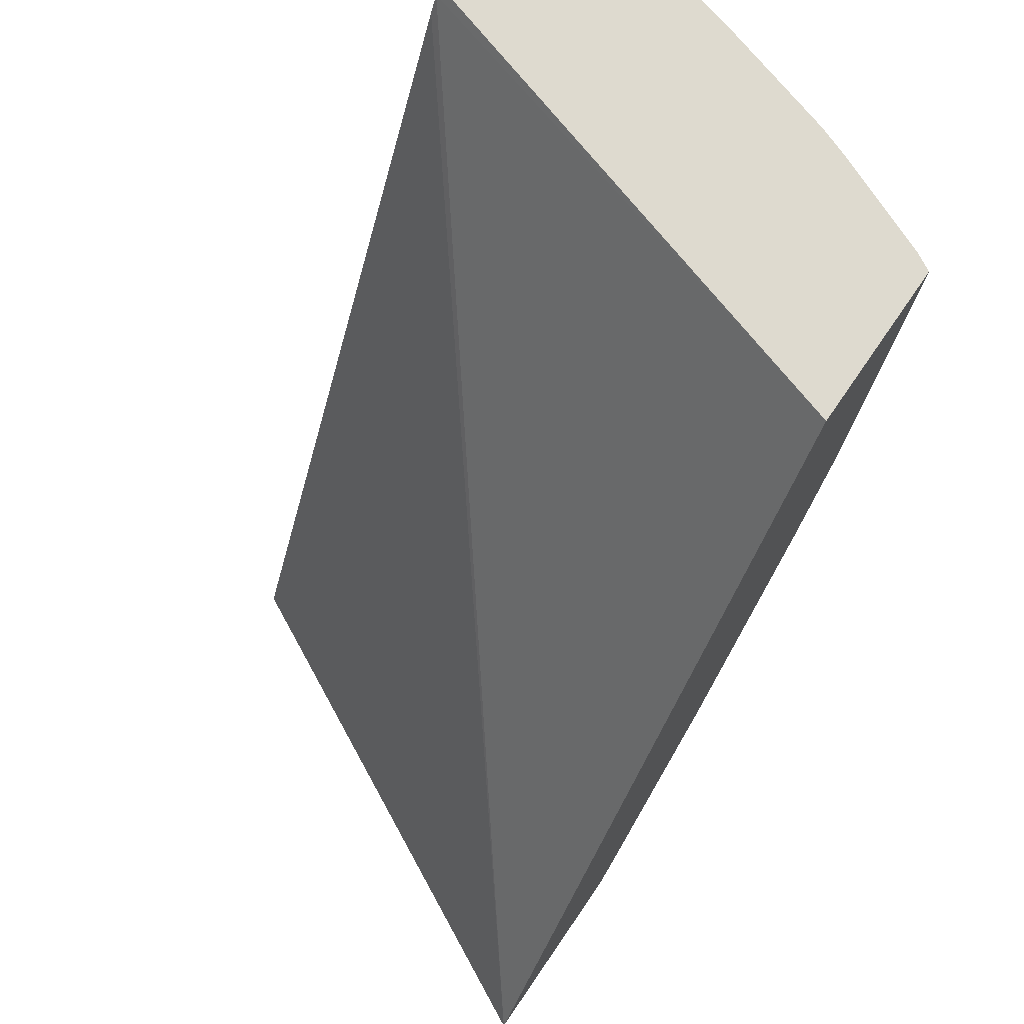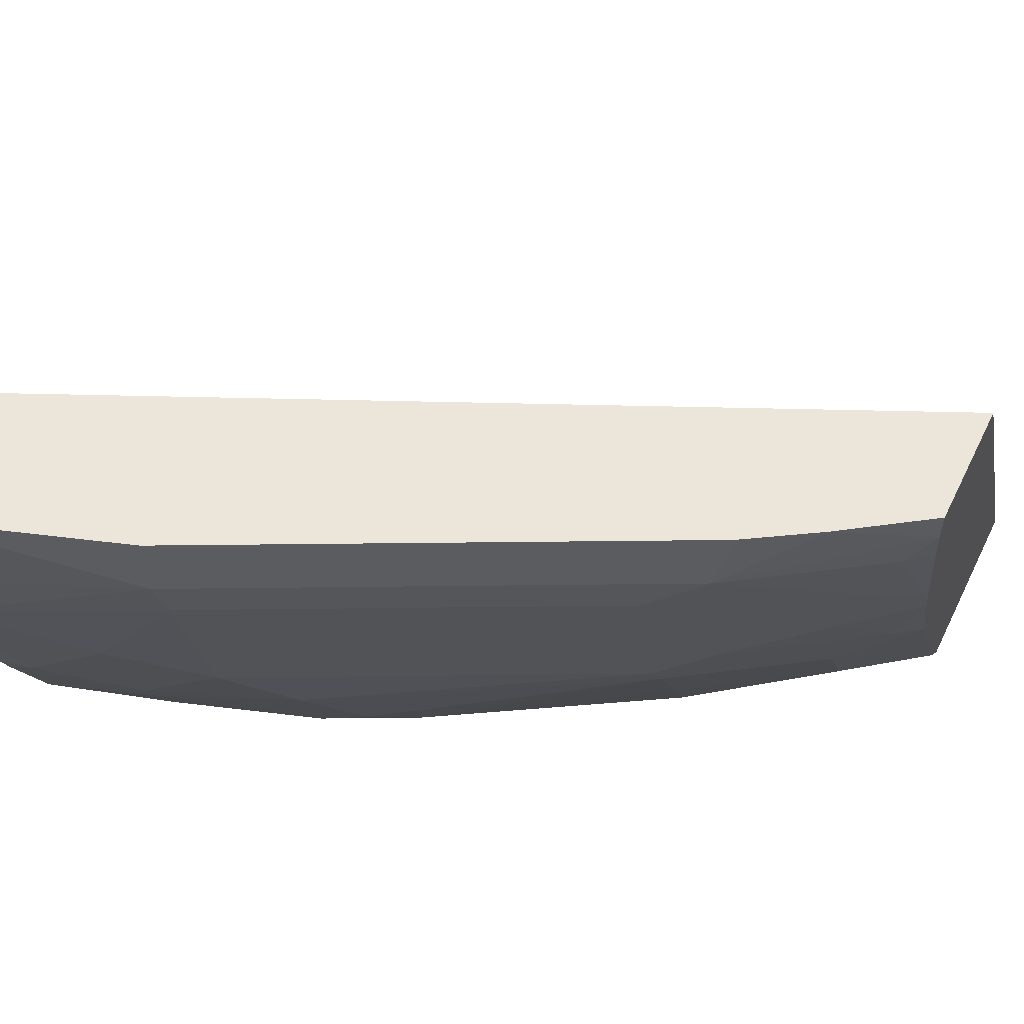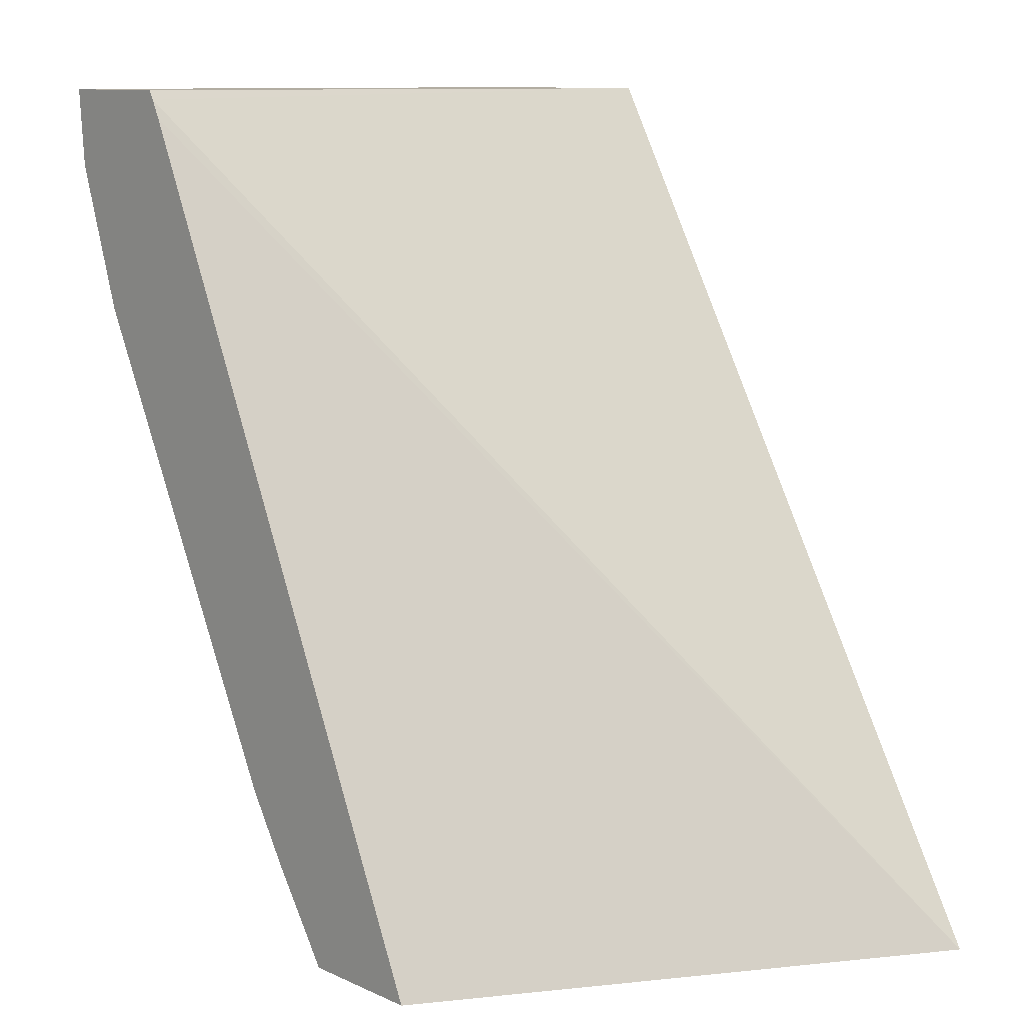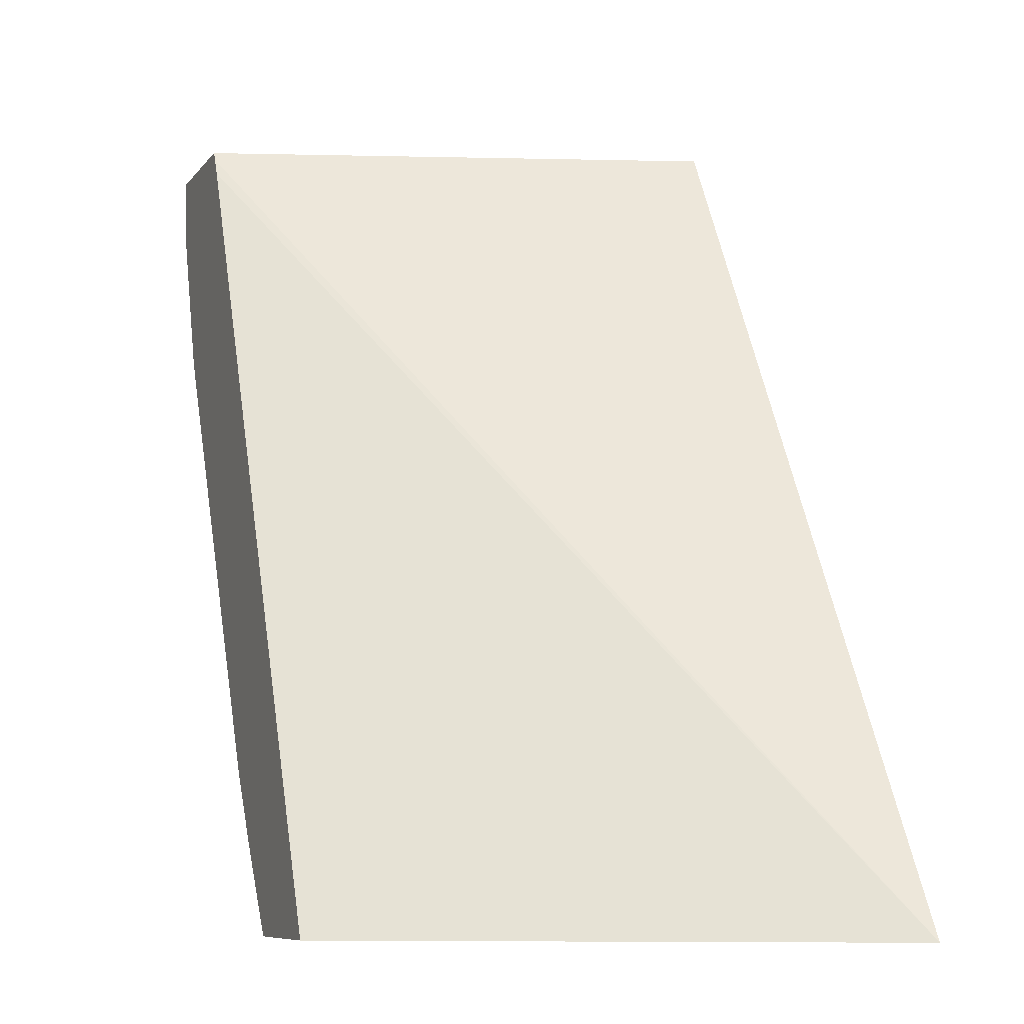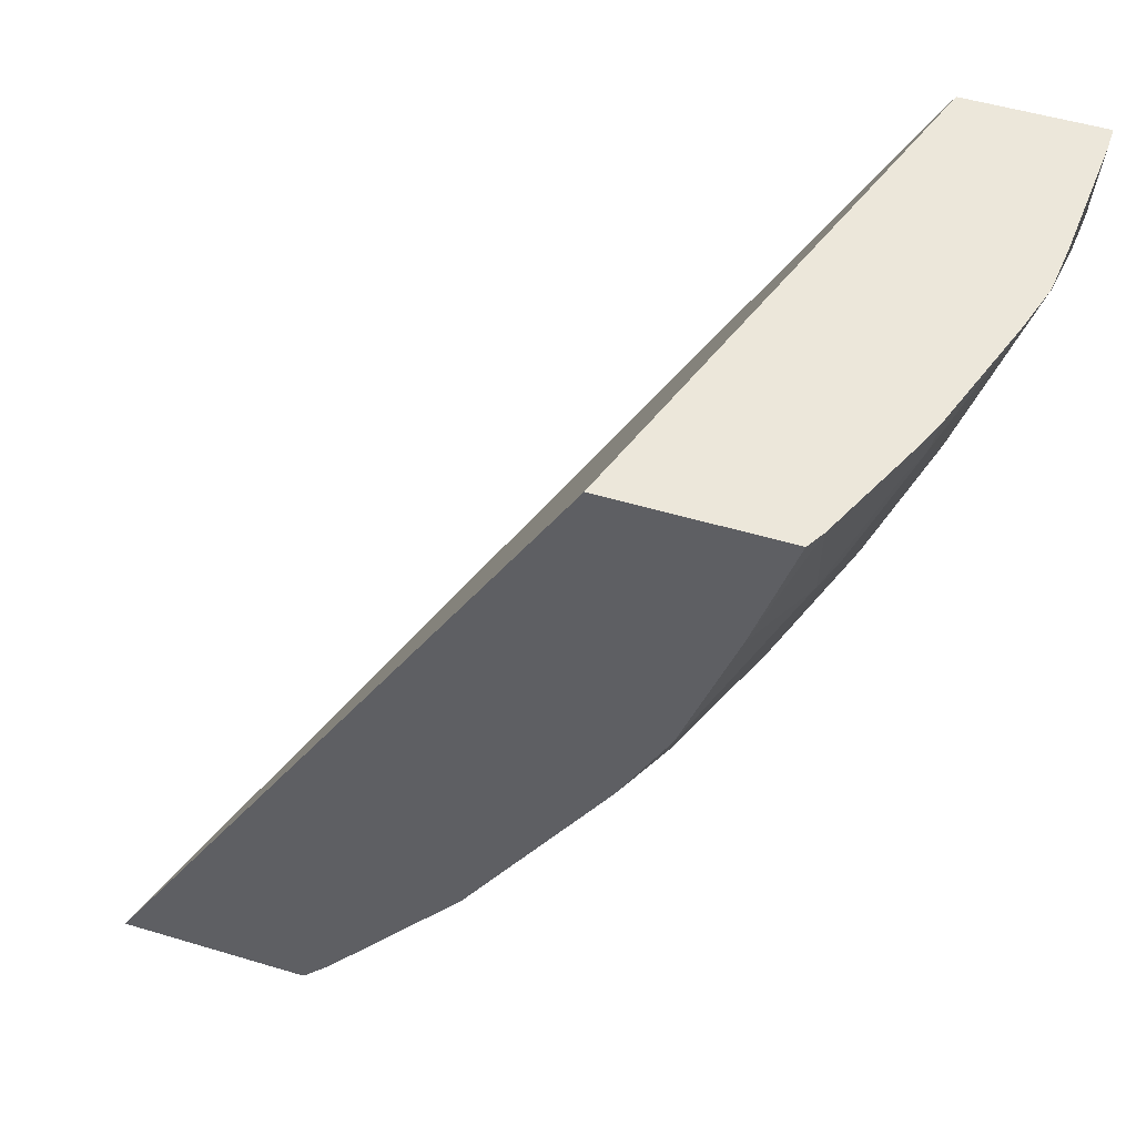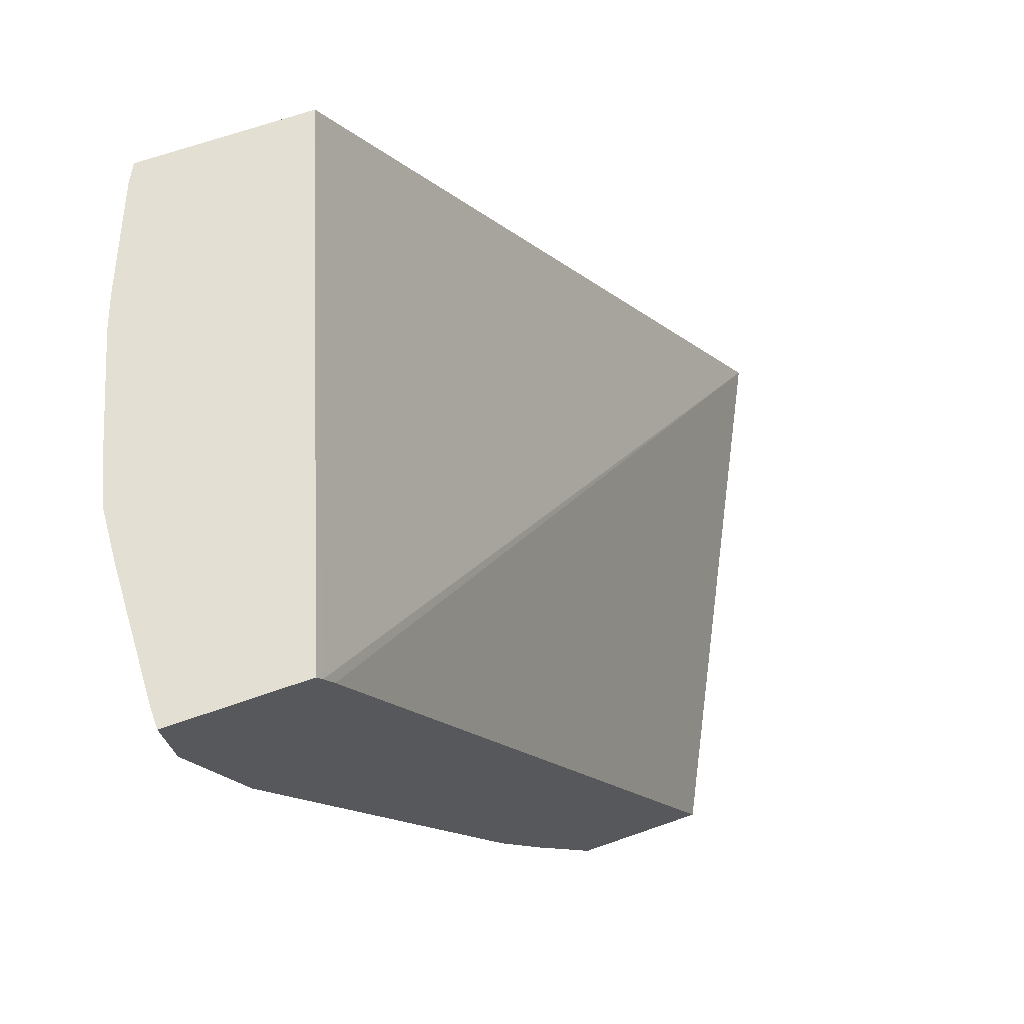
<metadata>
{"format":"obj","ext":"obj","renderer":"f3d","projection":"perspective","resolution":1024,"background":"white","views":[{"elev":71.0,"azim":-55.6,"up":"+Z"},{"elev":55.2,"azim":115.9,"up":"+Y"},{"elev":10.6,"azim":-131.6,"up":"+Z"},{"elev":-8.3,"azim":-110.9,"up":"+Z"},{"elev":50.9,"azim":18.2,"up":"+Z"},{"elev":66.8,"azim":160.6,"up":"+Z"}]}
</metadata>
<code>
v 0.2609 -0.09453 -0.776
v 0.3599 0.1008 -0.776
v 0.3351 -0.09453 -0.776
v 0.4466 -0.09453 -0.4519
v 0.506 0.1008 -0.4555
v 0.5025 0.1008 -0.4624
v 0.4091 0.1008 -0.776
v 0.3354 -0.09435 -0.776
v 0.3355 -0.09453 -0.7758
v 0.5106 -0.09453 -0.4519
v 0.5081 0.1008 -0.4519
v 0.4091 0.08891 -0.776
v 0.4317 0.1008 -0.7429
v 0.3476 -0.07898 -0.776
v 0.3467 -0.09453 -0.7628
v 0.5144 -0.08795 -0.4519
v 0.4959 -0.09453 -0.501
v 0.5587 0.1008 -0.4519
v 0.4068 0.07415 -0.776
v 0.4511 0.07415 -0.7106
v 0.414 0.07415 -0.7662
v 0.4484 0.1008 -0.716
v 0.3697 -0.03707 -0.776
v 0.38 -0.06487 -0.7461
v 0.4023 -0.09453 -0.6887
v 0.5283 -0.04633 -0.4681
v 0.5329 -0.03707 -0.4658
v 0.5315 -0.0487 -0.4519
v 0.5098 -0.06487 -0.5052
v 0.4764 -0.09453 -0.5589
v 0.5587 0.09267 -0.4519
v 0.5561 0.1008 -0.482
v 0.3999 0.03707 -0.776
v 0.4588 0.0556 -0.6882
v 0.4325 1.895e-05 -0.7106
v 0.414 0.01853 -0.7477
v 0.4511 0.1008 -0.7106
v 0.5067 0.07415 -0.5994
v 0.3882 1.895e-05 -0.776
v 0.3986 -0.0278 -0.7461
v 0.4171 -0.06487 -0.6905
v 0.4579 -0.09453 -0.596
v 0.5496 0.00652 -0.4519
v 0.536 -0.03707 -0.4519
v 0.5144 -0.0556 -0.5029
v 0.5144 -0.03707 -0.5214
v 0.5329 1.895e-05 -0.5029
v 0.4943 -0.04942 -0.5623
v 0.4727 -0.08342 -0.5793
v 0.5561 0.04411 -0.4519
v 0.5561 0.0556 -0.4635
v 0.5561 0.09267 -0.482
v 0.5376 0.1008 -0.5376
v 0.398 0.02962 -0.776
v 0.4403 -0.01853 -0.6882
v 0.5144 0.0556 -0.577
v 0.4356 -0.0278 -0.6905
v 0.3955 1.895e-05 -0.7662
v 0.5067 0.1008 -0.5994
v 0.5314 0.07415 -0.55
v 0.5545 0.02478 -0.4519
v 0.5144 -0.01853 -0.5399
v 0.5329 0.0556 -0.5399
v 0.4959 -0.01853 -0.577
v 0.5376 0.07415 -0.5376
v 0.5314 0.1008 -0.55
f 27 46 47
f 27 47 43
f 29 30 48
f 29 48 45
f 30 42 49
f 31 51 52
f 31 50 51
f 32 52 65
f 32 65 53
f 33 36 54
f 27 45 46
f 34 56 64
f 30 49 48
f 27 29 45
f 23 39 40
f 27 43 44
f 26 29 27
f 25 41 42
f 24 41 25
f 24 57 41
f 24 40 57
f 23 40 24
f 20 56 34
f 20 38 56
f 20 59 38
f 20 37 59
f 20 22 37
f 34 64 55
f 27 44 28
f 35 55 57
f 48 57 55
f 35 40 58
f 20 36 33
f 61 63 65
f 60 65 63
f 56 62 64
f 56 63 62
f 56 60 63
f 53 60 66
f 53 65 60
f 51 65 52
f 51 61 65
f 50 61 51
f 48 55 64
f 48 49 57
f 48 64 62
f 47 63 61
f 47 62 63
f 46 62 47
f 46 48 62
f 45 48 46
f 43 47 61
f 42 57 49
f 41 57 42
f 39 58 40
f 39 54 58
f 38 60 56
f 38 66 60
f 38 59 66
f 36 58 54
f 35 58 36
f 35 57 40
f 20 35 36
f 20 33 21
f 20 34 55
f 2 59 37
f 2 66 59
f 2 53 66
f 2 32 53
f 2 18 32
f 2 11 18
f 2 5 11
f 2 6 5
f 1 6 2
f 1 5 6
f 1 4 5
f 1 10 4
f 1 17 10
f 1 30 17
f 1 42 30
f 1 25 42
f 1 15 25
f 1 9 15
f 1 3 9
f 1 8 3
f 1 23 14
f 1 39 23
f 1 54 39
f 1 33 54
f 1 19 33
f 1 12 19
f 1 7 12
f 1 2 7
f 20 55 35
f 2 37 22
f 2 22 13
f 1 14 8
f 3 8 9
f 19 21 33
f 2 13 7
f 18 52 32
f 18 31 52
f 17 30 29
f 16 29 26
f 16 27 28
f 16 26 27
f 15 24 25
f 14 24 15
f 14 23 24
f 13 22 20
f 12 21 19
f 12 20 21
f 16 17 29
f 10 17 16
f 4 16 28
f 4 10 16
f 12 13 20
f 4 28 44
f 4 44 43
f 4 61 50
f 4 50 31
f 4 43 61
f 4 18 11
f 4 11 5
f 7 13 12
f 8 14 9
f 9 14 15
f 4 31 18

</code>
